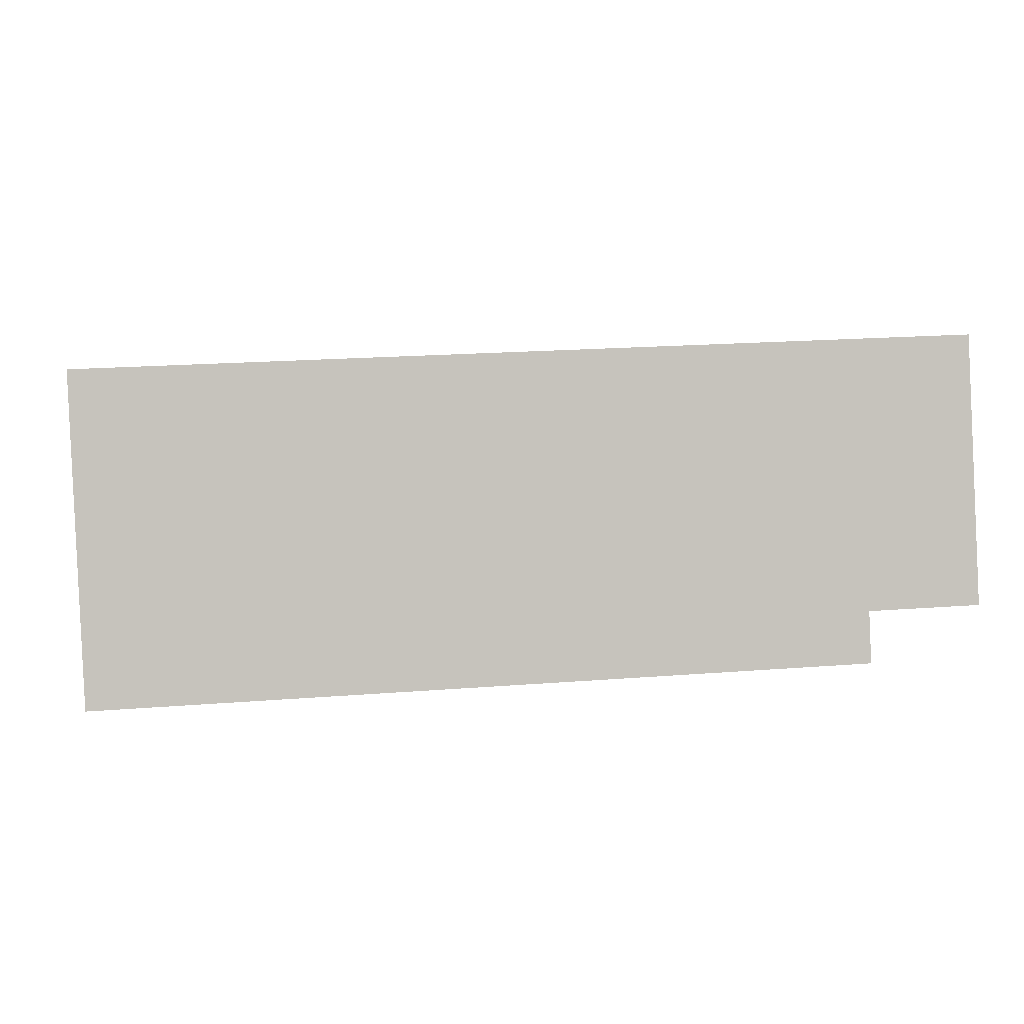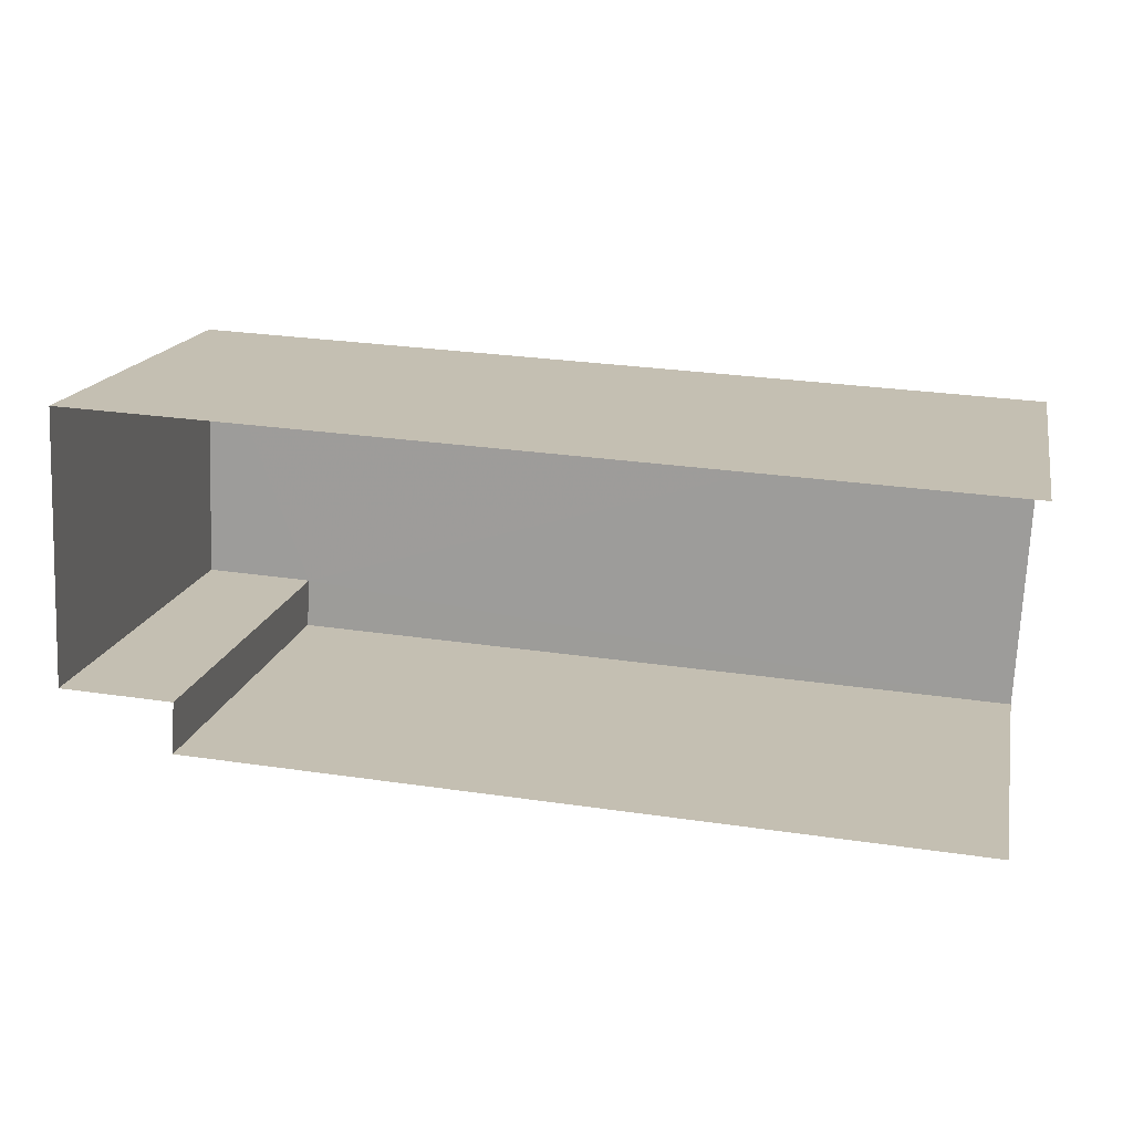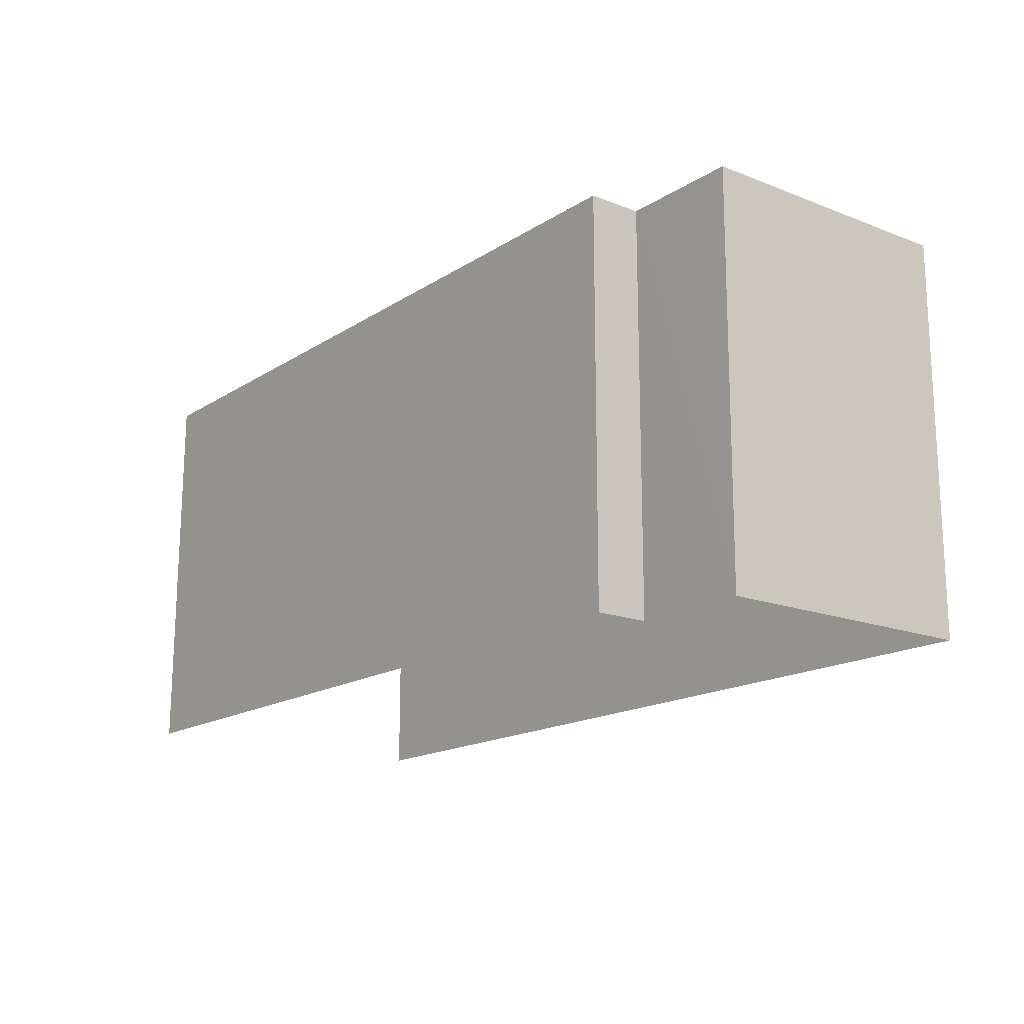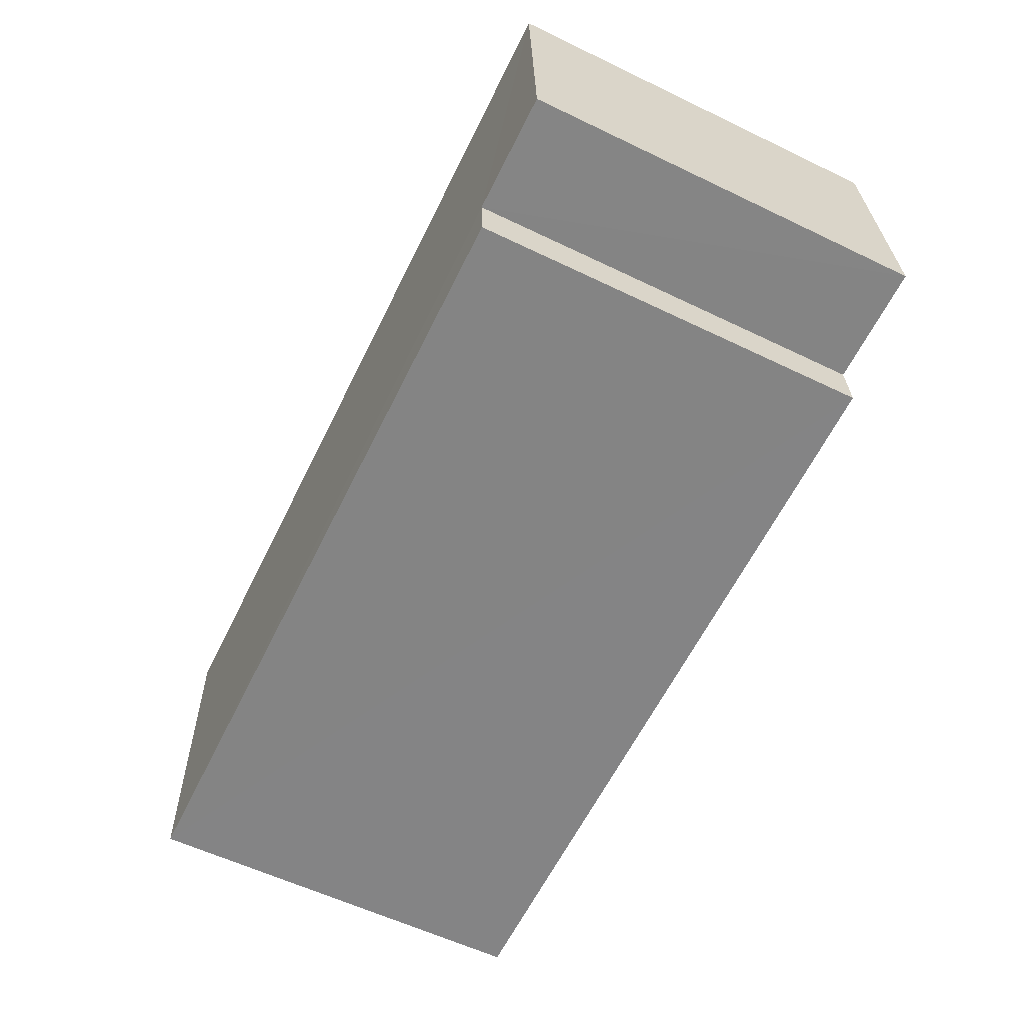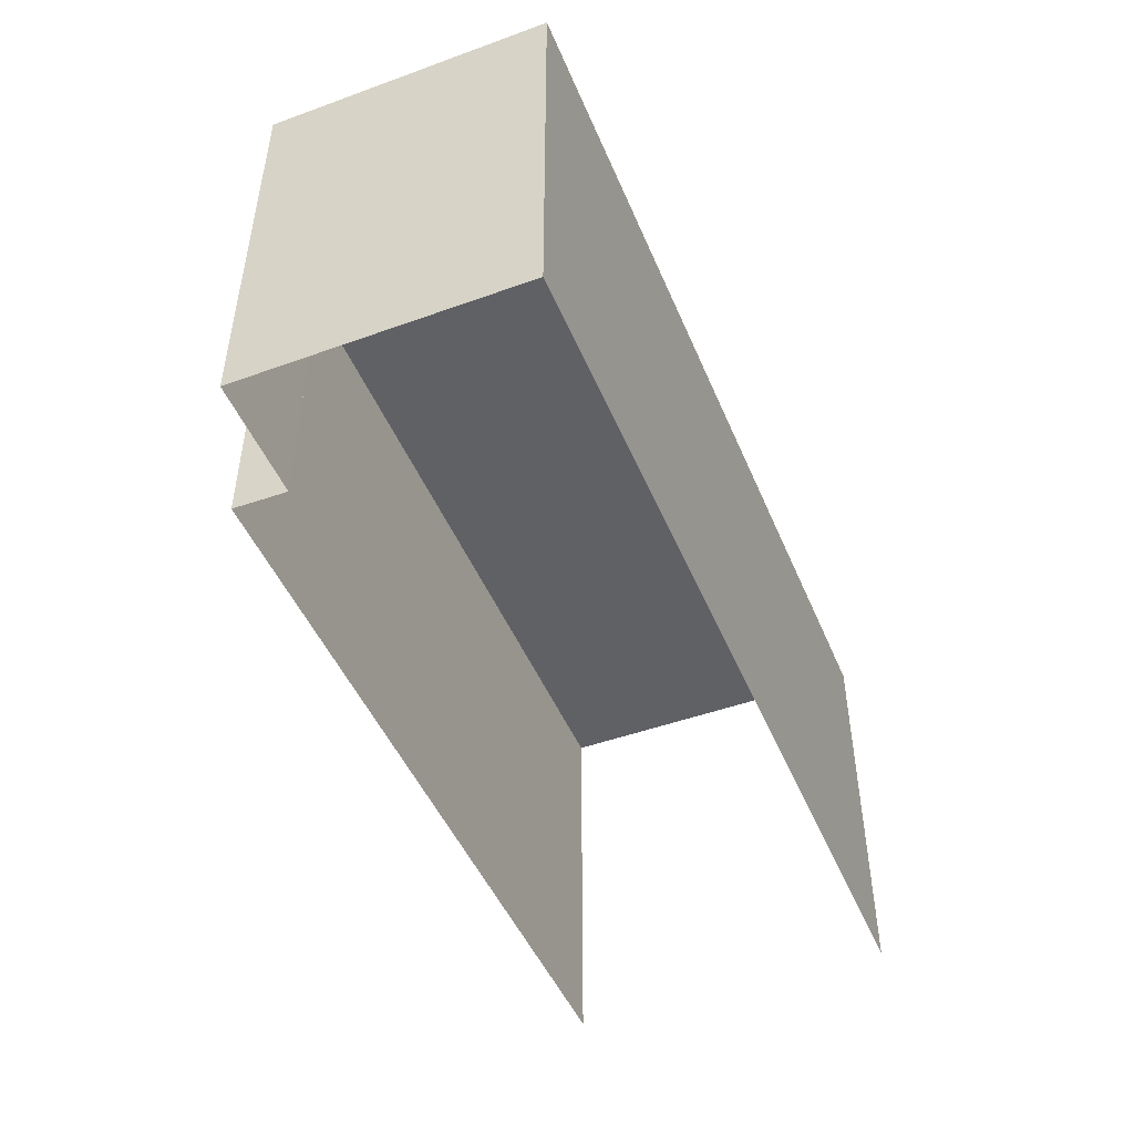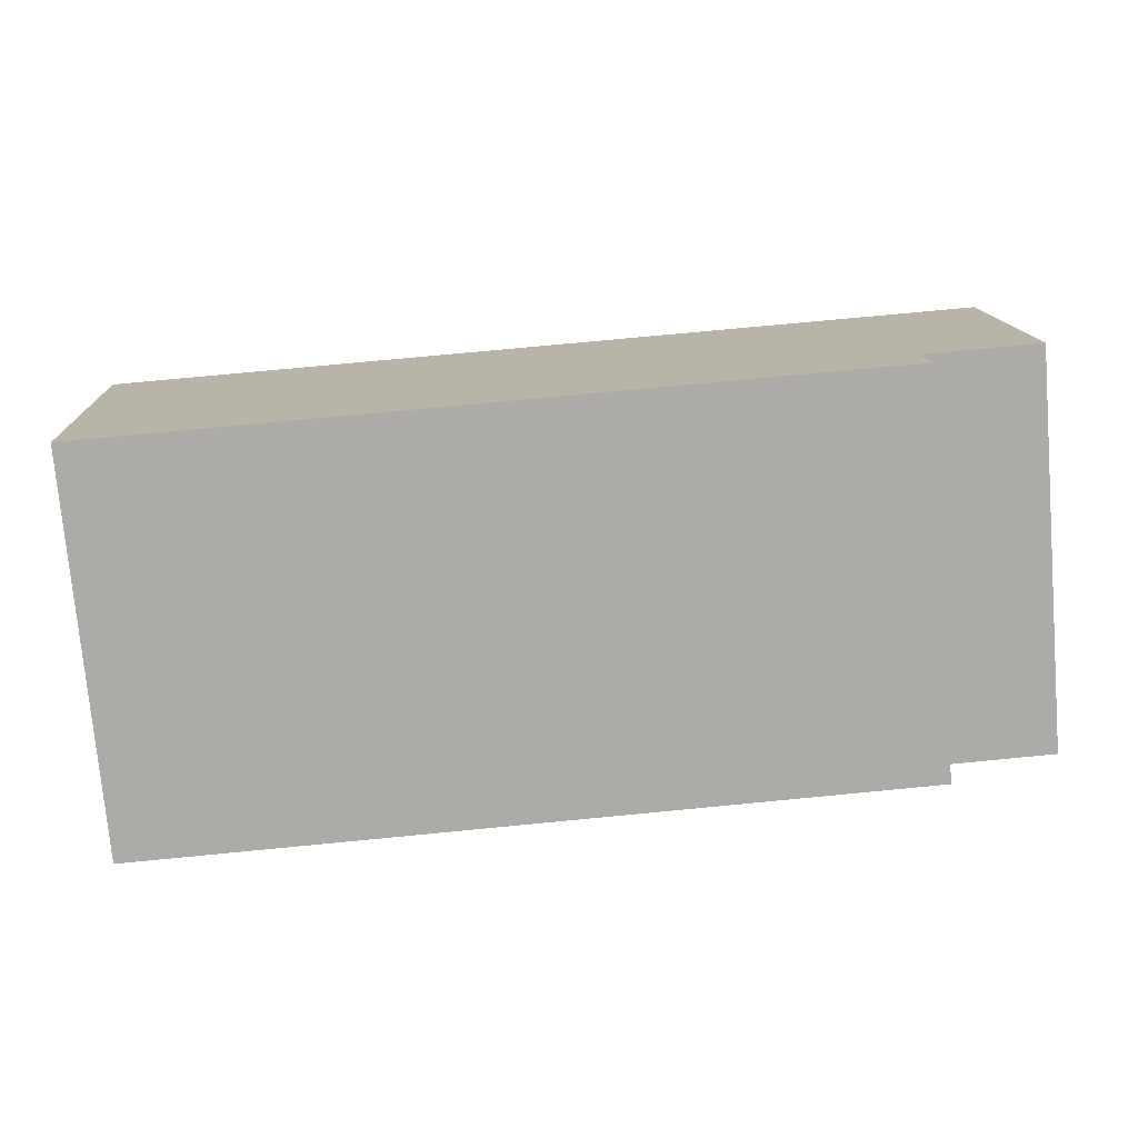
<metadata>
{"format":"obj","ext":"obj","renderer":"f3d","projection":"perspective","resolution":1024,"background":"white","views":[{"elev":1.7,"azim":-7.4,"up":"+Y"},{"elev":16.8,"azim":-168.1,"up":"+Y"},{"elev":-16.5,"azim":54.7,"up":"+Z"},{"elev":-59.0,"azim":63.7,"up":"+Y"},{"elev":-47.6,"azim":114.8,"up":"+Z"},{"elev":-75.8,"azim":4.8,"up":"+Y"}]}
</metadata>
<code>
v -3.733e+05 -1.05e+05 24.18
v -3.733e+05 -1.05e+05 24.19
v -3.734e+05 -1.05e+05 24.19
v -3.734e+05 -1.05e+05 24.19
v -3.733e+05 -1.05e+05 24.19
v -3.733e+05 -1.05e+05 24.19
v -3.733e+05 -1.05e+05 35.8
v -3.733e+05 -1.05e+05 35.79
v -3.733e+05 -1.05e+05 35.8
v -3.734e+05 -1.05e+05 35.8
v -3.734e+05 -1.05e+05 35.8
v -3.733e+05 -1.05e+05 35.8
f 1 2 3
f 3 2 4
f 1 5 2
f 4 2 6
f 11 3 4
f 11 10 3
f 7 8 9
f 8 10 9
f 9 11 12
f 9 10 11
f 9 2 5
f 7 9 5
f 10 1 3
f 10 8 1
f 12 6 2
f 9 12 2
f 11 4 6
f 12 11 6
f 7 5 1
f 8 7 1

</code>
